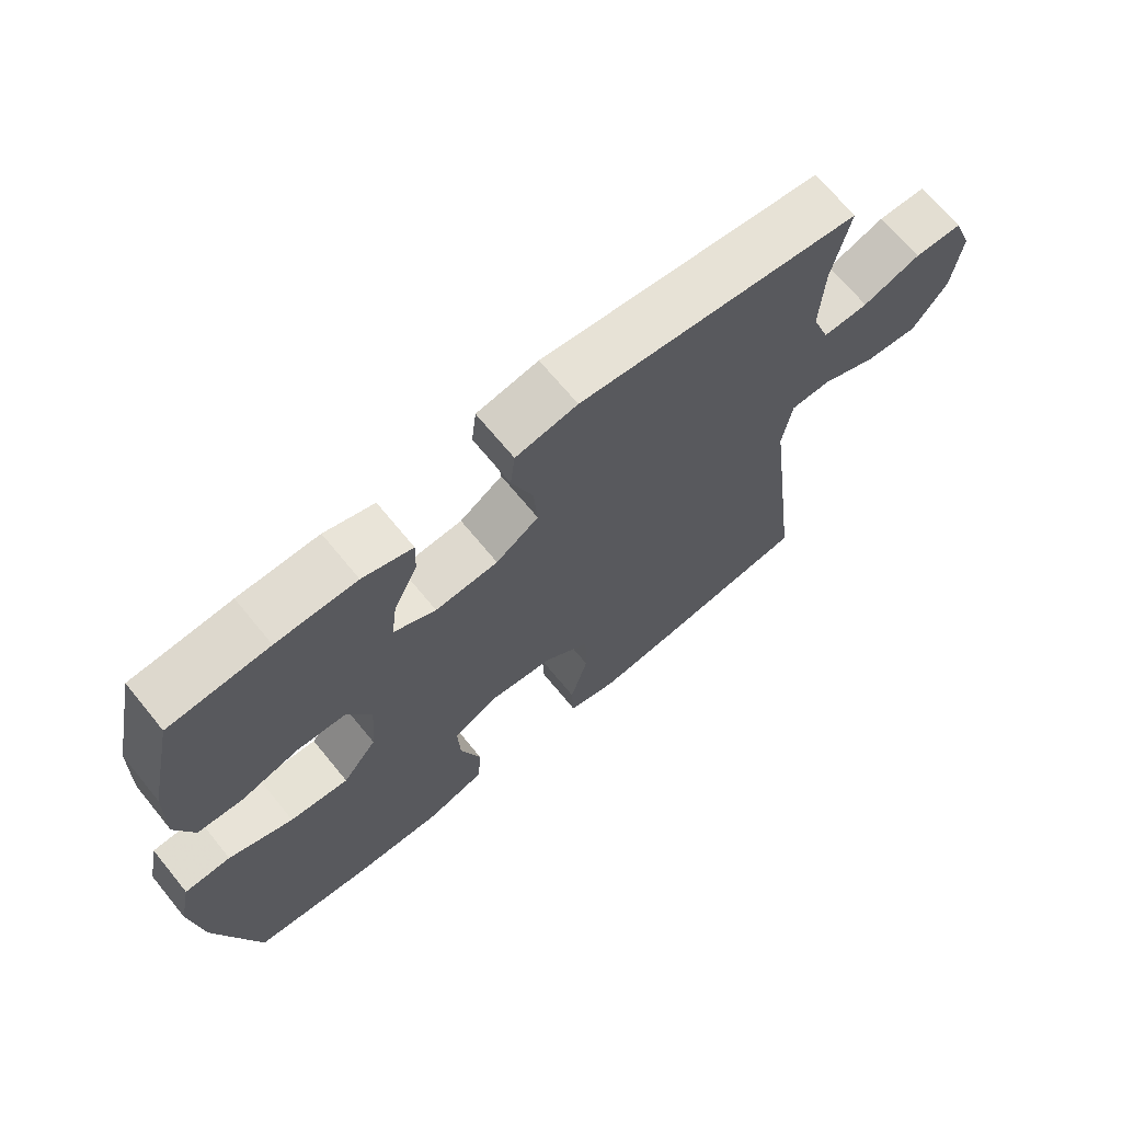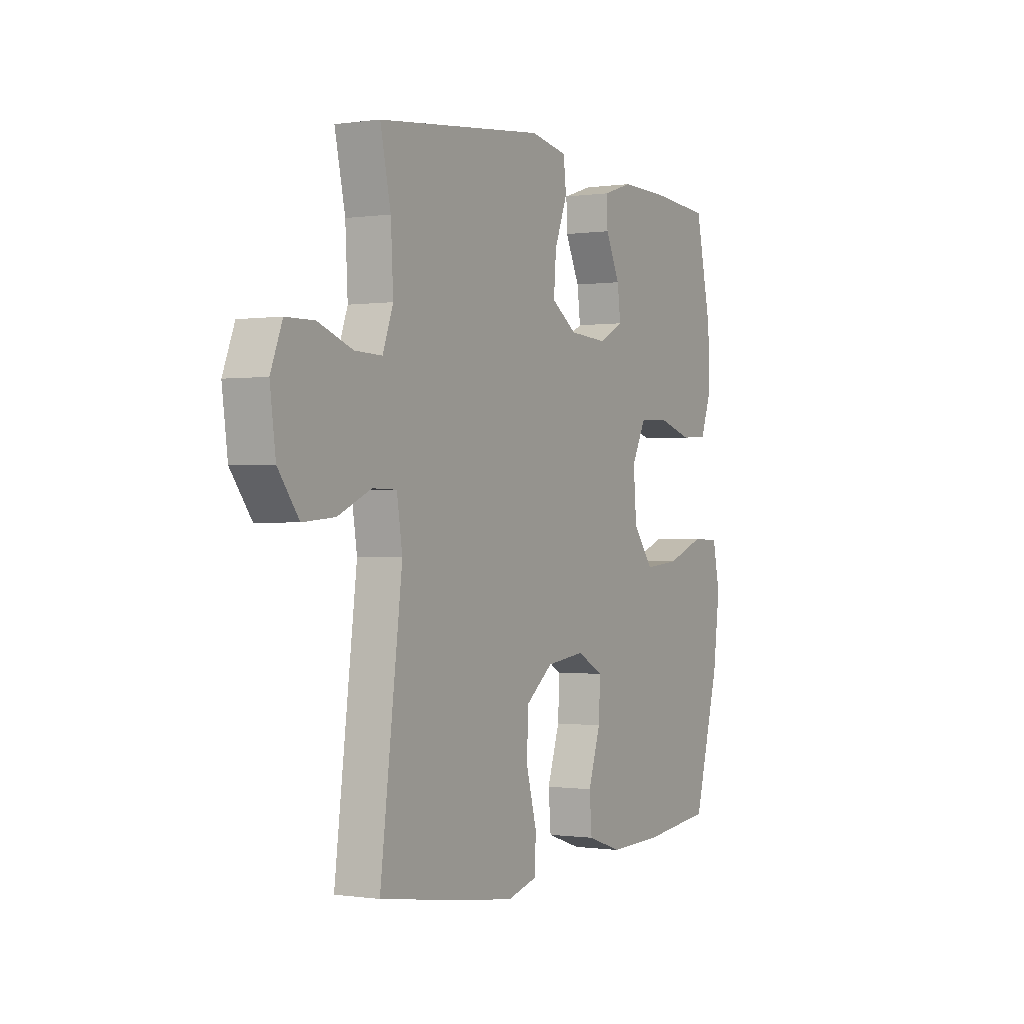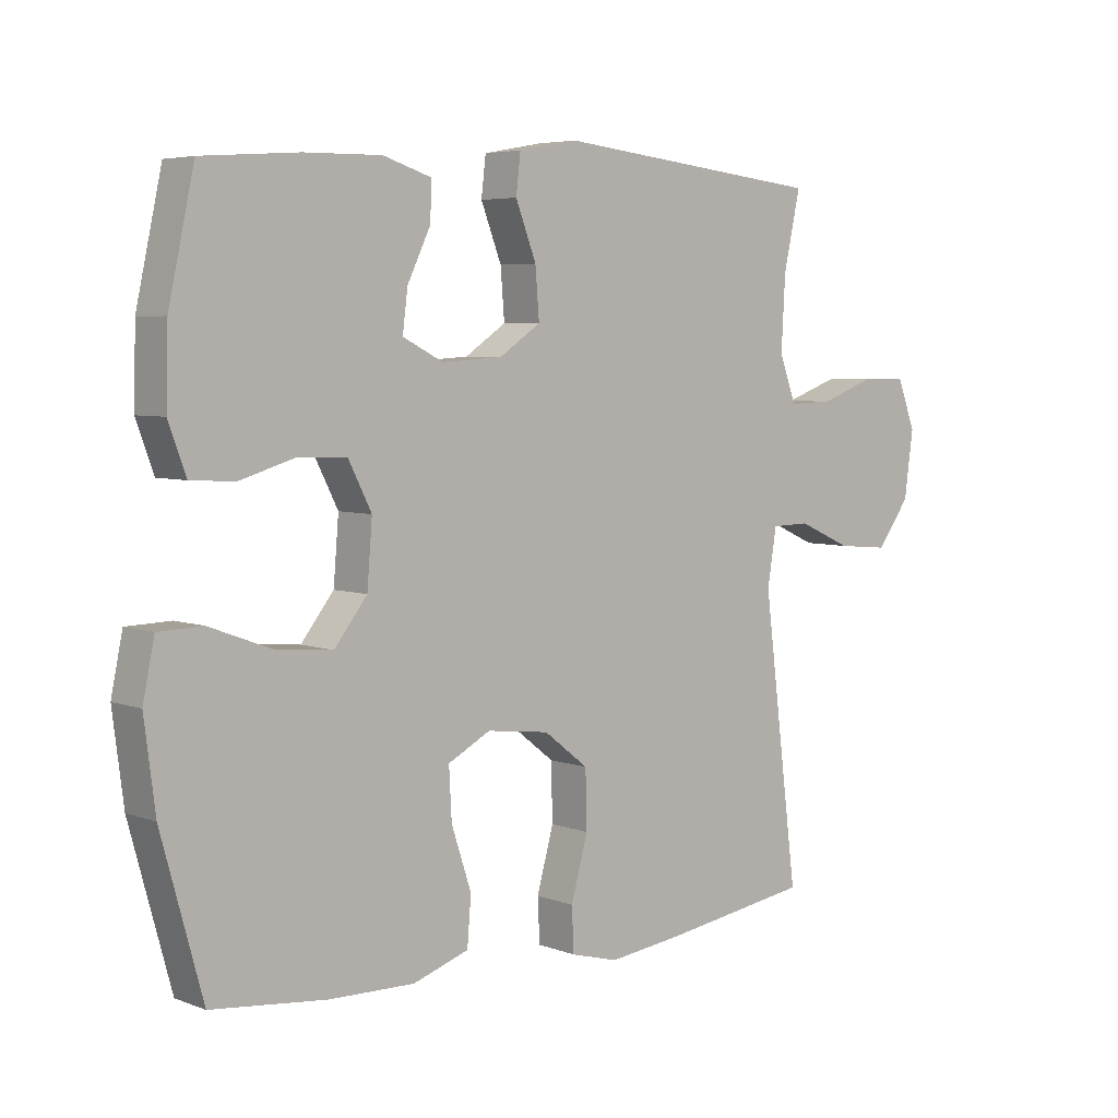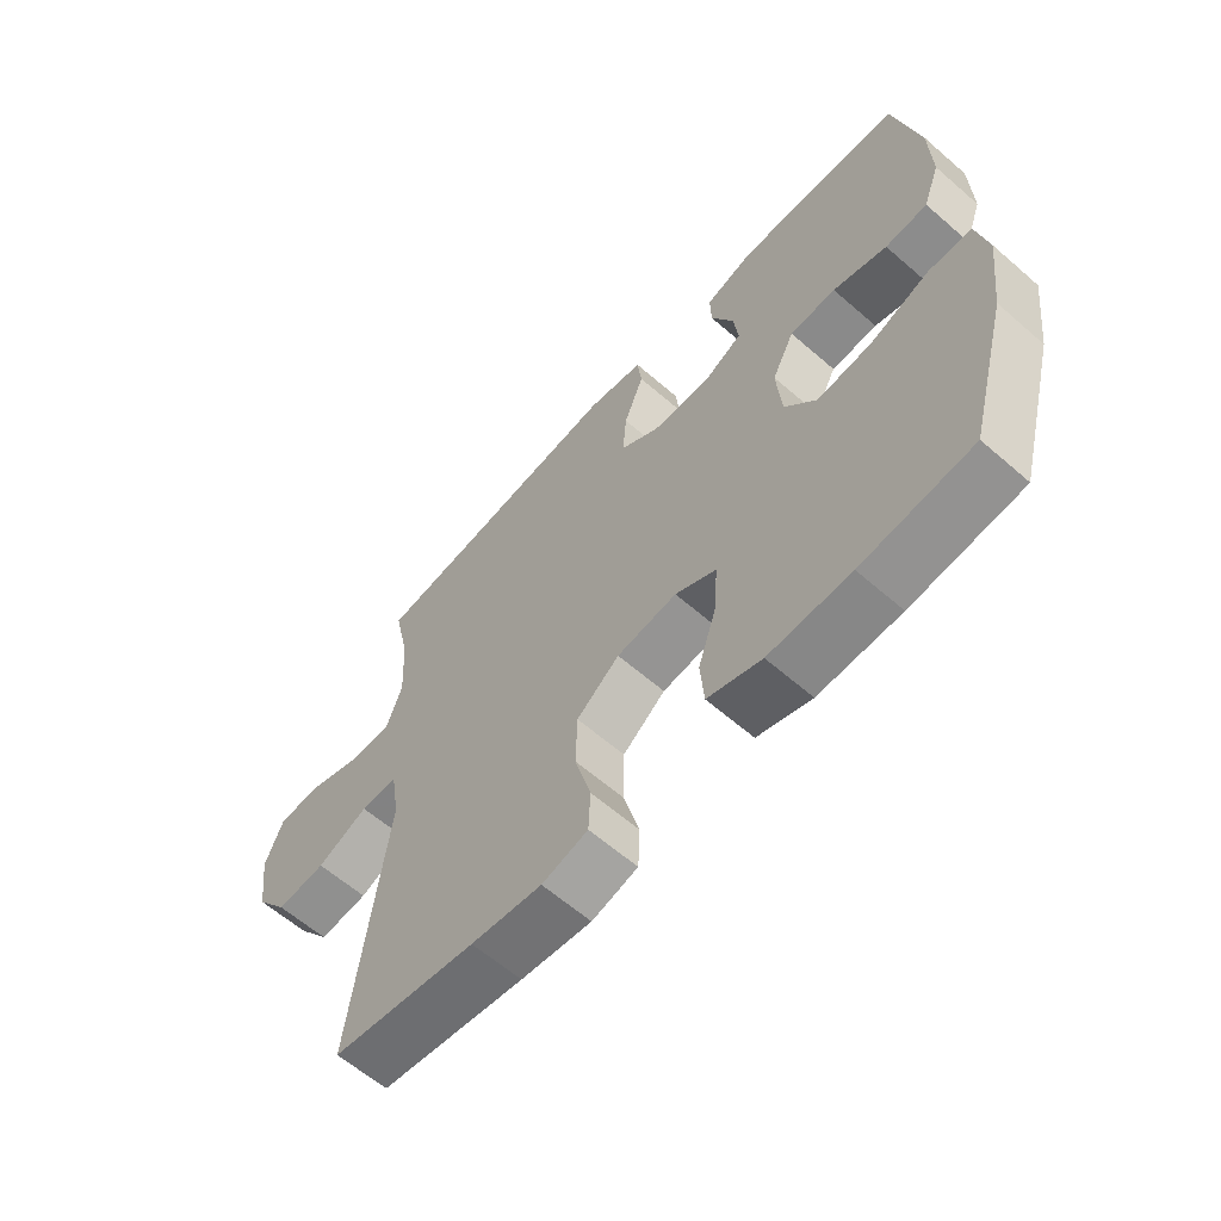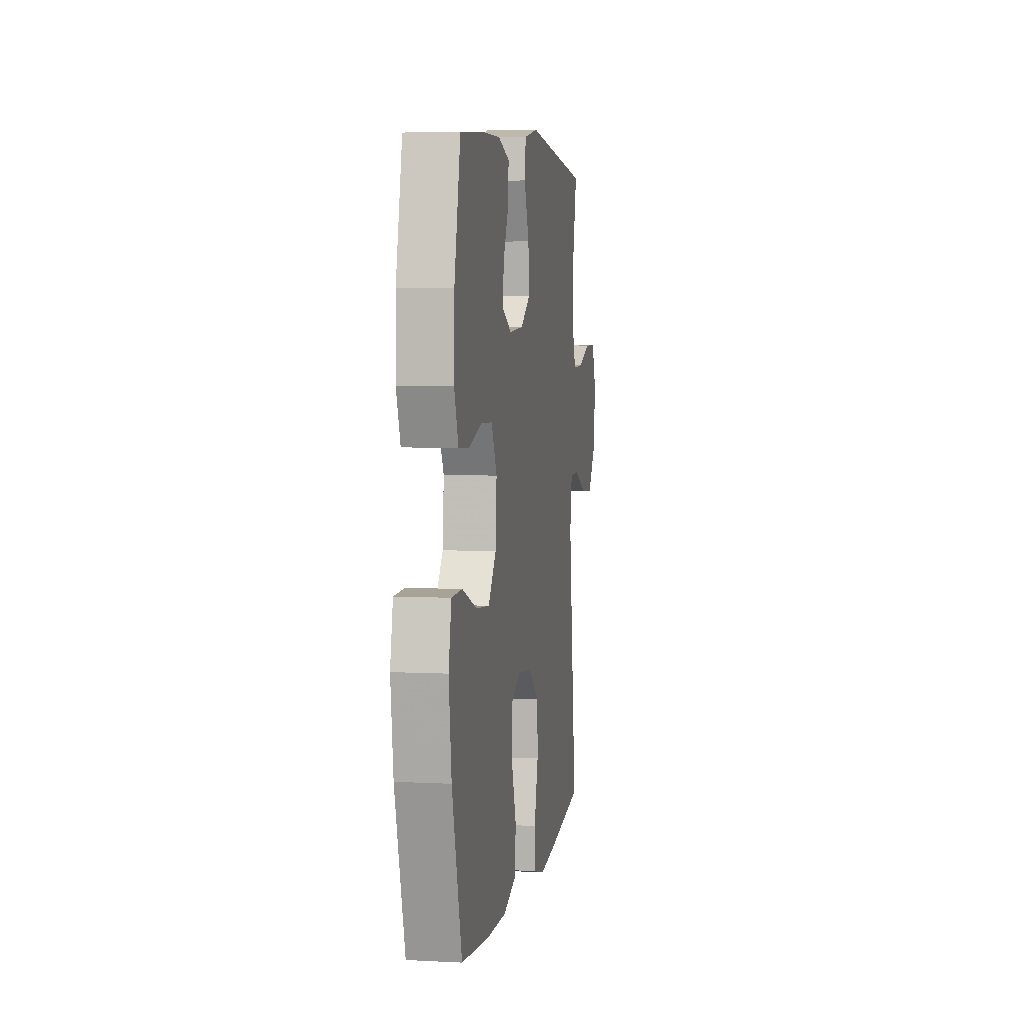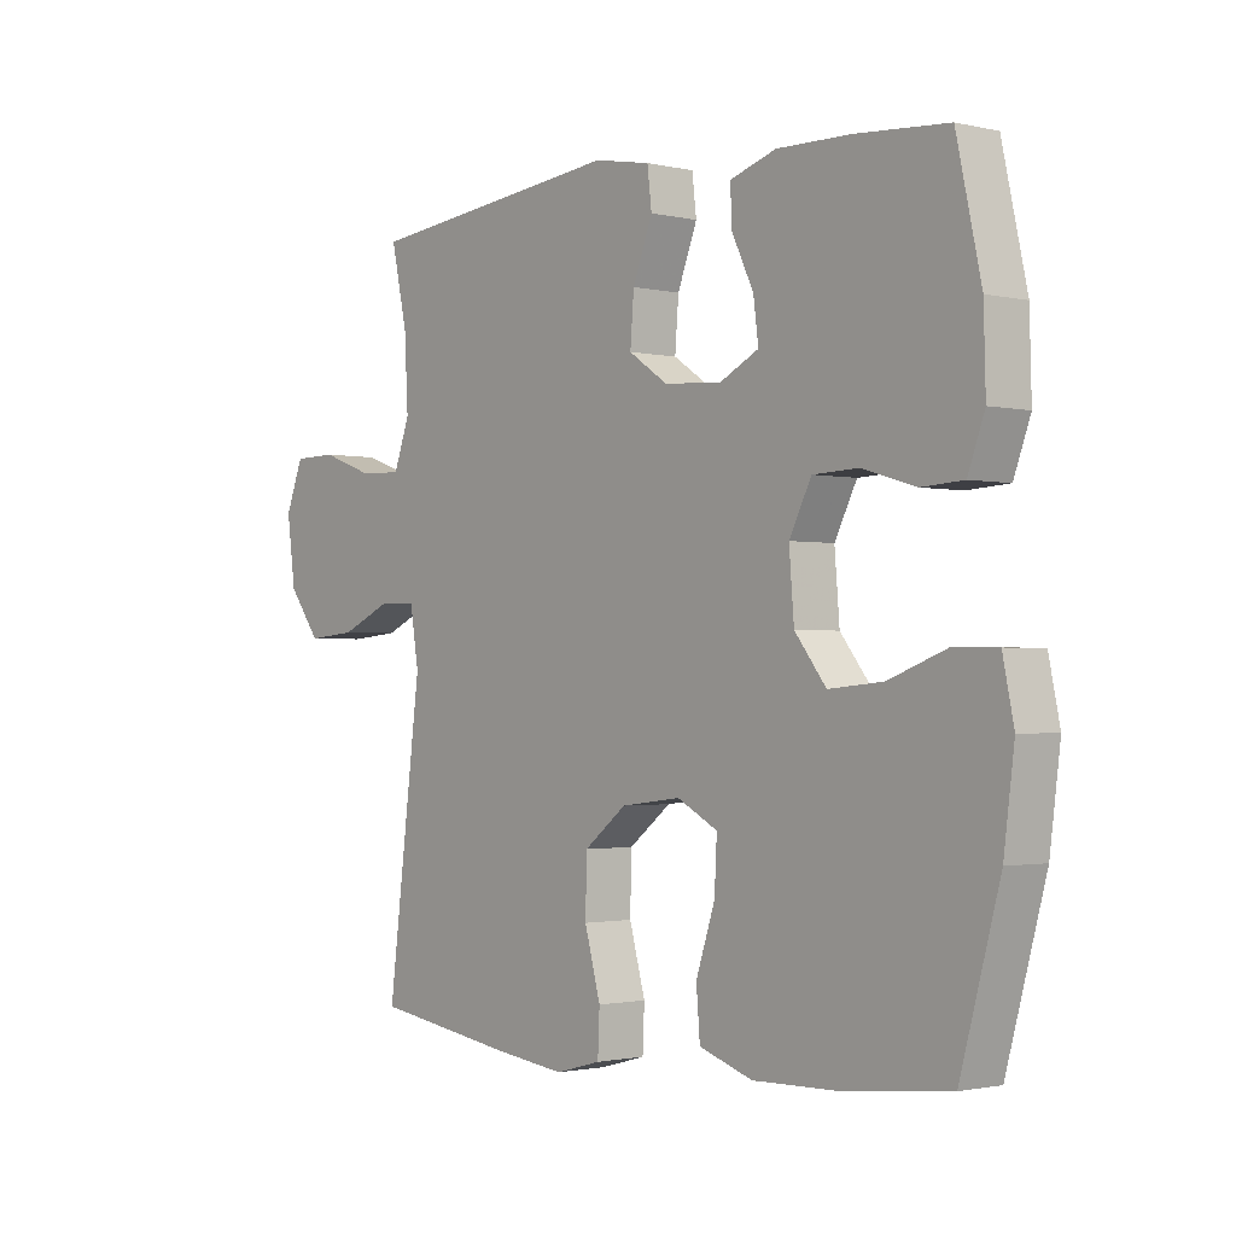
<metadata>
{"format":"obj","ext":"obj","renderer":"f3d","projection":"perspective","resolution":1024,"background":"white","views":[{"elev":68.3,"azim":-39.3,"up":"+Z"},{"elev":-0.4,"azim":118.7,"up":"+Z"},{"elev":5.2,"azim":-41.0,"up":"+Z"},{"elev":-61.5,"azim":-131.5,"up":"+Z"},{"elev":5.1,"azim":-80.6,"up":"+Z"},{"elev":-1.5,"azim":-130.0,"up":"+Z"}]}
</metadata>
<code>
v 0.5 0.07 -0.5
v 0.267 0.07 -0.535
v 0.153 0.07 -0.549
v 0.079 0.07 -0.529
v 0.076 0.07 -0.461
v 0.102 0.07 -0.366
v 0.1 0.07 -0.278
v 0.031 0.07 -0.224
v -0.066 0.07 -0.212
v -0.132 0.07 -0.247
v -0.128 0.07 -0.325
v -0.097 0.07 -0.419
v -0.103 0.07 -0.493
v -0.19 0.07 -0.522
v -0.322 0.07 -0.519
v -0.5 0.07 -0.5
v -0.564 0.07 -0.266
v -0.581 0.07 -0.132
v -0.563 0.07 -0.045
v -0.494 0.07 -0.043
v -0.398 0.07 -0.079
v -0.31 0.07 -0.087
v -0.259 0.07 -0.022
v -0.251 0.07 0.076
v -0.287 0.07 0.147
v -0.361 0.07 0.15
v -0.448 0.07 0.124
v -0.516 0.07 0.128
v -0.543 0.07 0.202
v -0.54 0.07 0.317
v -0.5 0.07 0.5
v -0.351 0.07 0.511
v -0.231 0.07 0.513
v -0.156 0.07 0.489
v -0.158 0.07 0.431
v -0.194 0.07 0.356
v -0.202 0.07 0.293
v -0.139 0.07 0.261
v -0.045 0.07 0.267
v 0.019 0.07 0.31
v 0.013 0.07 0.386
v -0.019 0.07 0.469
v -0.012 0.07 0.529
v 0.08 0.07 0.546
v 0.5 0.07 0.5
v 0.474 0.07 0.381
v 0.468 0.07 0.268
v 0.494 0.07 0.197
v 0.562 0.07 0.199
v 0.648 0.07 0.23
v 0.719 0.07 0.229
v 0.748 0.07 0.155
v 0.734 0.07 0.051
v 0.682 0.07 -0.018
v 0.602 0.07 -0.011
v 0.519 0.07 0.026
v 0.459 0.07 0.025
v 0.445 0.07 -0.063
v 0.5 0 -0.5
v 0.267 0 -0.535
v 0.153 0 -0.549
v 0.079 0 -0.529
v 0.076 0 -0.461
v 0.102 0 -0.366
v 0.1 0 -0.278
v 0.031 0 -0.224
v -0.066 0 -0.212
v -0.132 0 -0.247
v -0.128 0 -0.325
v -0.097 0 -0.419
v -0.103 0 -0.493
v -0.19 0 -0.522
v -0.322 0 -0.519
v -0.5 0 -0.5
v -0.564 0 -0.266
v -0.581 0 -0.132
v -0.563 0 -0.045
v -0.494 0 -0.043
v -0.398 0 -0.079
v -0.31 0 -0.087
v -0.259 0 -0.022
v -0.251 0 0.076
v -0.287 0 0.147
v -0.361 0 0.15
v -0.448 0 0.124
v -0.516 0 0.128
v -0.543 0 0.202
v -0.54 0 0.317
v -0.5 0 0.5
v -0.351 0 0.511
v -0.231 0 0.513
v -0.156 0 0.489
v -0.158 0 0.431
v -0.194 0 0.356
v -0.202 0 0.293
v -0.139 0 0.261
v -0.045 0 0.267
v 0.019 0 0.31
v 0.013 0 0.386
v -0.019 0 0.469
v -0.012 0 0.529
v 0.08 0 0.546
v 0.5 0 0.5
v 0.474 0 0.381
v 0.468 0 0.268
v 0.494 0 0.197
v 0.562 0 0.199
v 0.648 0 0.23
v 0.719 0 0.229
v 0.748 0 0.155
v 0.734 0 0.051
v 0.682 0 -0.018
v 0.602 0 -0.011
v 0.519 0 0.026
v 0.459 0 0.025
v 0.445 0 -0.063
f 54 55 56
f 53 54 56
f 52 53 56
f 51 52 56
f 50 51 56
f 49 50 56
f 48 49 56 57
f 47 48 57
f 44 45 46
f 43 44 46
f 42 43 46
f 41 42 46
f 40 41 46 47
f 47 57 58
f 40 47 58
f 39 40 58
f 34 35 36
f 33 34 36
f 32 33 36
f 31 32 36
f 30 31 36
f 29 30 36
f 28 29 36
f 27 28 36
f 26 27 36
f 25 26 36 37
f 24 25 37 38
f 19 20 21
f 18 19 21
f 17 18 21
f 16 17 21
f 15 16 21
f 14 15 21
f 13 14 21
f 12 13 21
f 11 12 21
f 10 11 21 22
f 9 10 22 23
f 4 5 6
f 3 4 6
f 2 3 6
f 1 2 6
f 58 1 6
f 58 6 7
f 38 39 58
f 24 38 58
f 23 24 58
f 9 23 58
f 8 9 58
f 7 8 58
f 114 113 112
f 114 112 111
f 114 111 110
f 114 110 109
f 114 109 108
f 114 108 107
f 115 114 107 106
f 115 106 105
f 104 103 102
f 104 102 101
f 104 101 100
f 104 100 99
f 105 104 99 98
f 116 115 105
f 116 105 98
f 116 98 97
f 94 93 92
f 94 92 91
f 94 91 90
f 94 90 89
f 94 89 88
f 94 88 87
f 94 87 86
f 94 86 85
f 94 85 84
f 95 94 84 83
f 96 95 83 82
f 79 78 77
f 79 77 76
f 79 76 75
f 79 75 74
f 79 74 73
f 79 73 72
f 79 72 71
f 79 71 70
f 79 70 69
f 80 79 69 68
f 81 80 68 67
f 64 63 62
f 64 62 61
f 64 61 60
f 64 60 59
f 64 59 116
f 65 64 116
f 116 97 96
f 116 96 82
f 116 82 81
f 116 81 67
f 116 67 66
f 116 66 65
f 1 59 60 2
f 2 60 61 3
f 3 61 62 4
f 4 62 63 5
f 5 63 64 6
f 6 64 65 7
f 7 65 66 8
f 8 66 67 9
f 9 67 68 10
f 10 68 69 11
f 11 69 70 12
f 12 70 71 13
f 13 71 72 14
f 14 72 73 15
f 15 73 74 16
f 16 74 75 17
f 17 75 76 18
f 18 76 77 19
f 19 77 78 20
f 20 78 79 21
f 21 79 80 22
f 22 80 81 23
f 23 81 82 24
f 24 82 83 25
f 25 83 84 26
f 26 84 85 27
f 27 85 86 28
f 28 86 87 29
f 29 87 88 30
f 30 88 89 31
f 31 89 90 32
f 32 90 91 33
f 33 91 92 34
f 34 92 93 35
f 35 93 94 36
f 36 94 95 37
f 37 95 96 38
f 38 96 97 39
f 39 97 98 40
f 40 98 99 41
f 41 99 100 42
f 42 100 101 43
f 43 101 102 44
f 44 102 103 45
f 45 103 104 46
f 46 104 105 47
f 47 105 106 48
f 48 106 107 49
f 49 107 108 50
f 50 108 109 51
f 51 109 110 52
f 52 110 111 53
f 53 111 112 54
f 54 112 113 55
f 55 113 114 56
f 56 114 115 57
f 57 115 116 58
f 58 116 59 1

</code>
